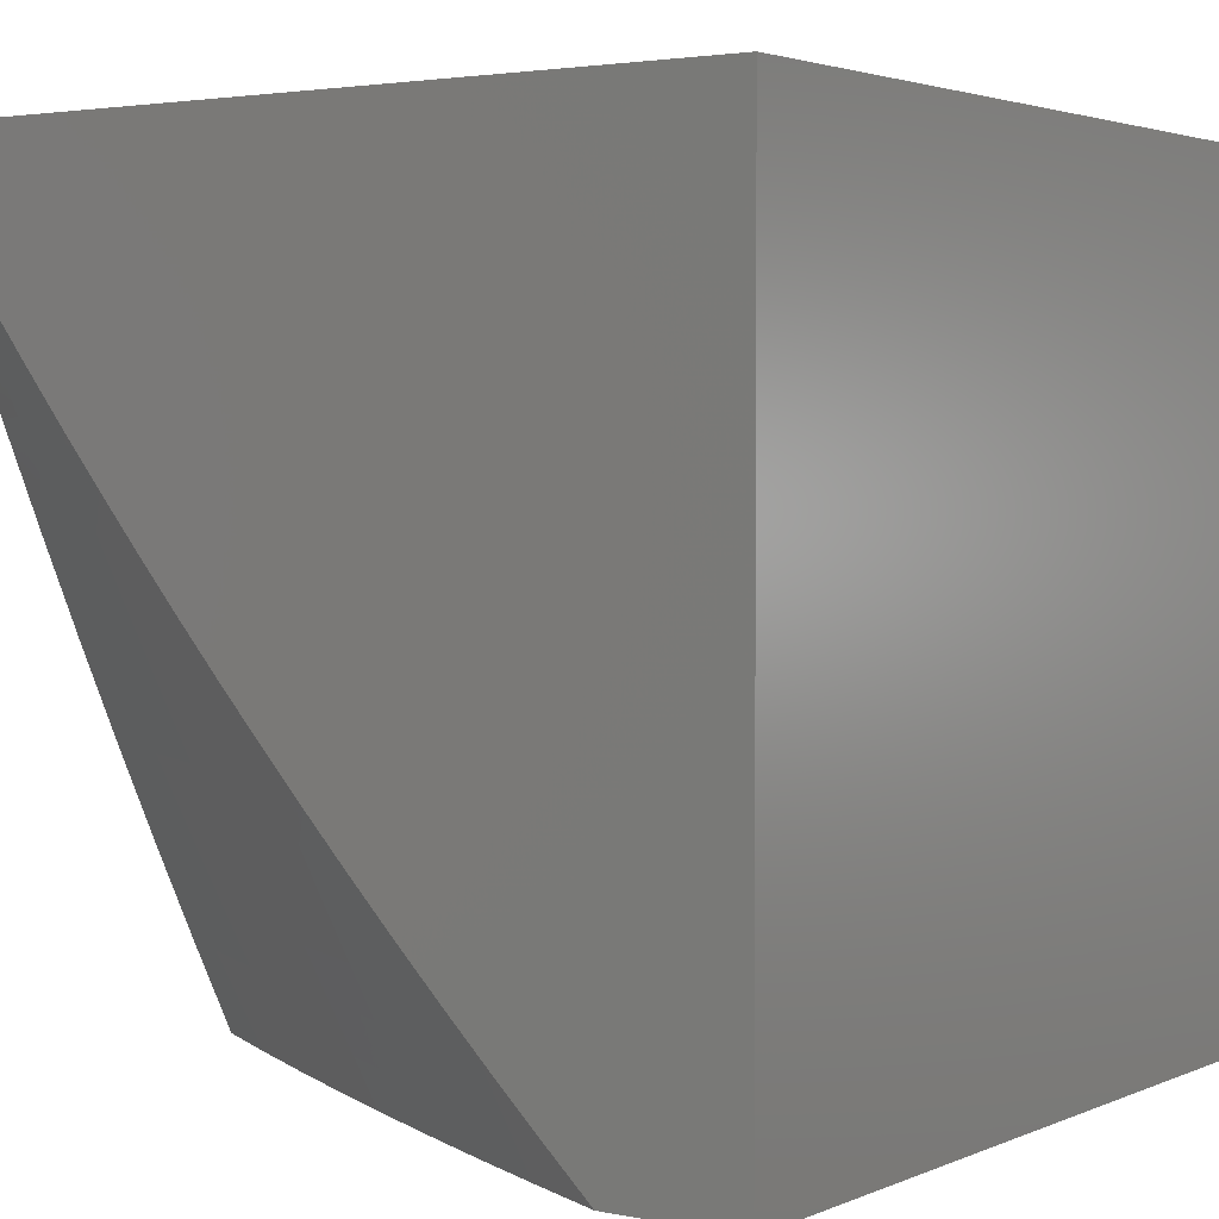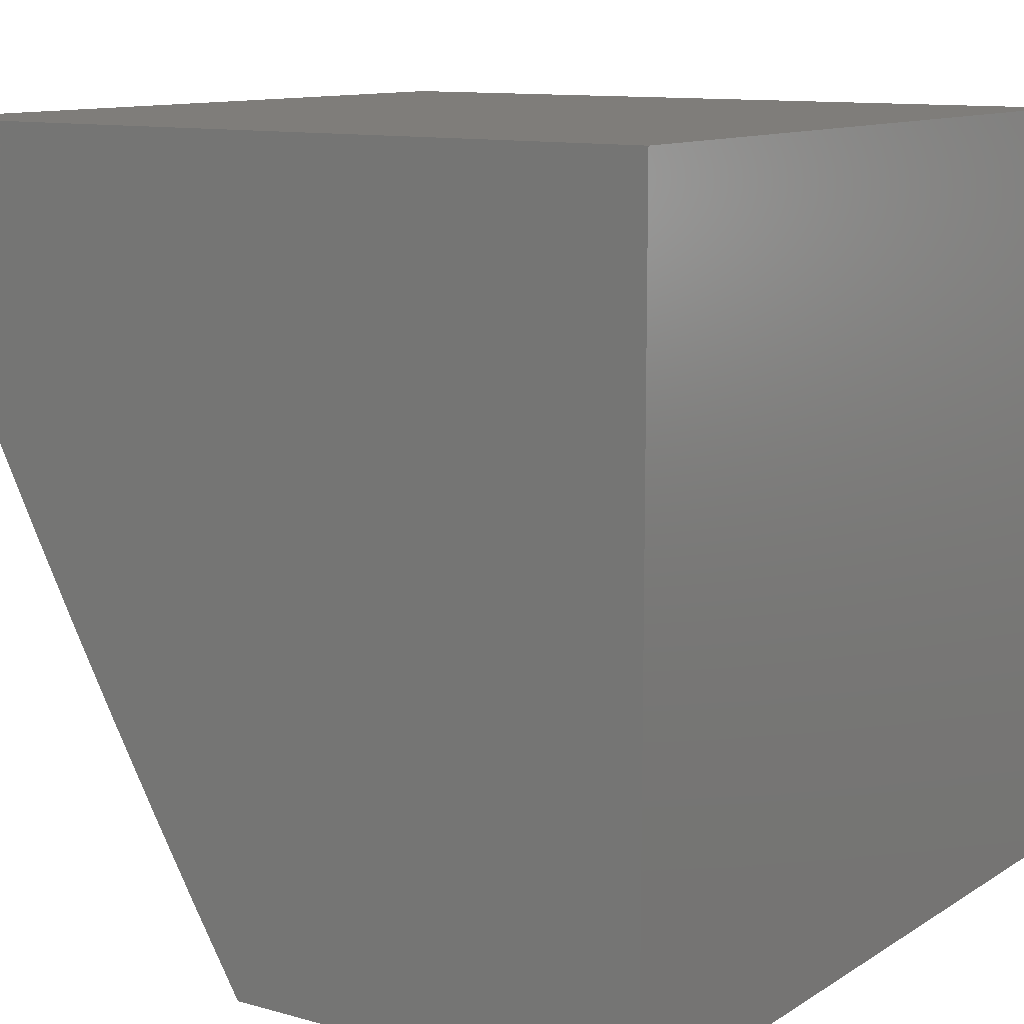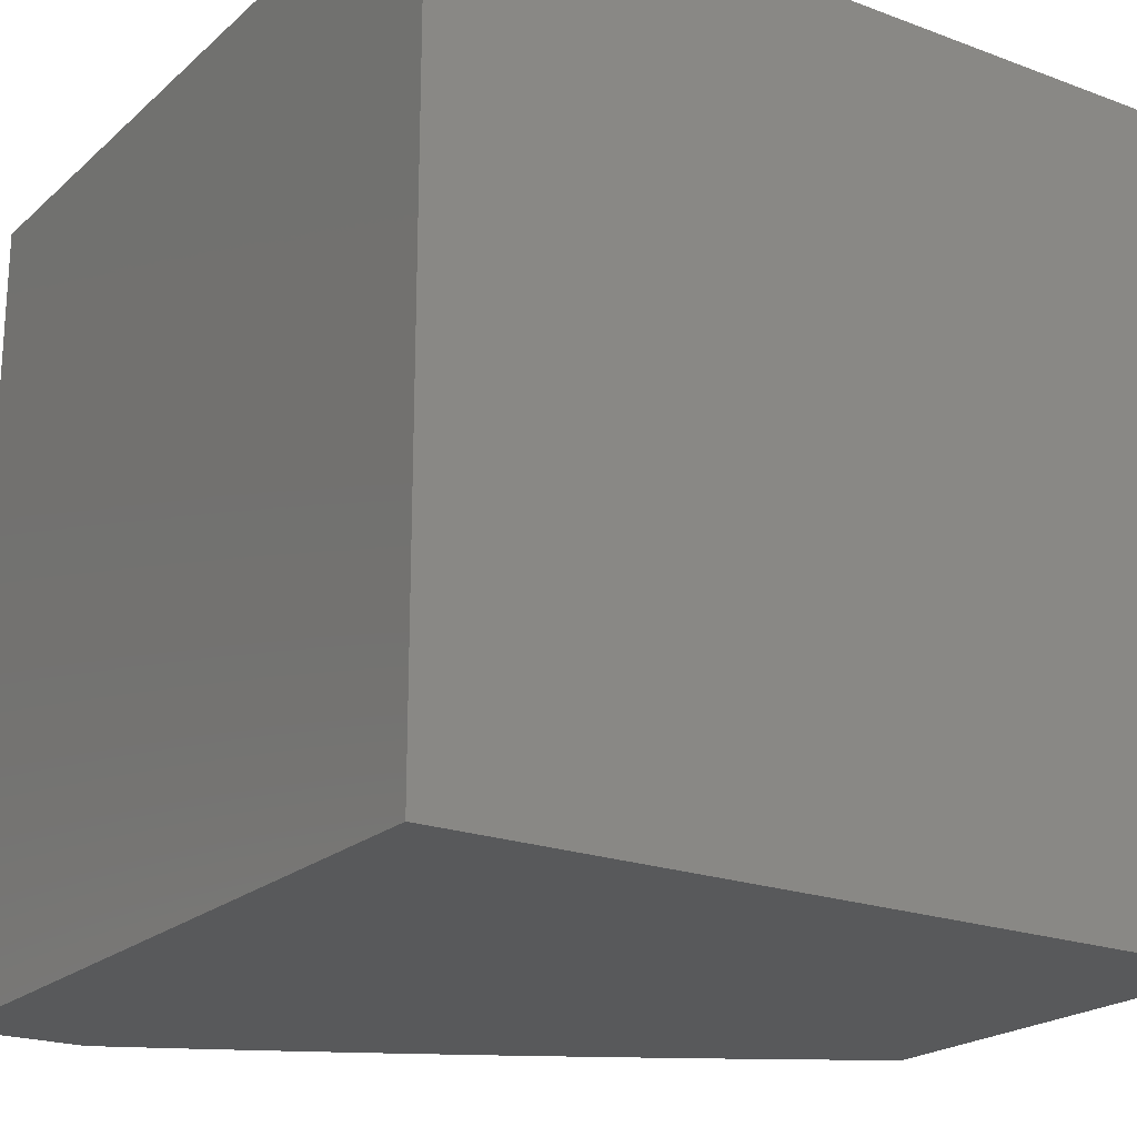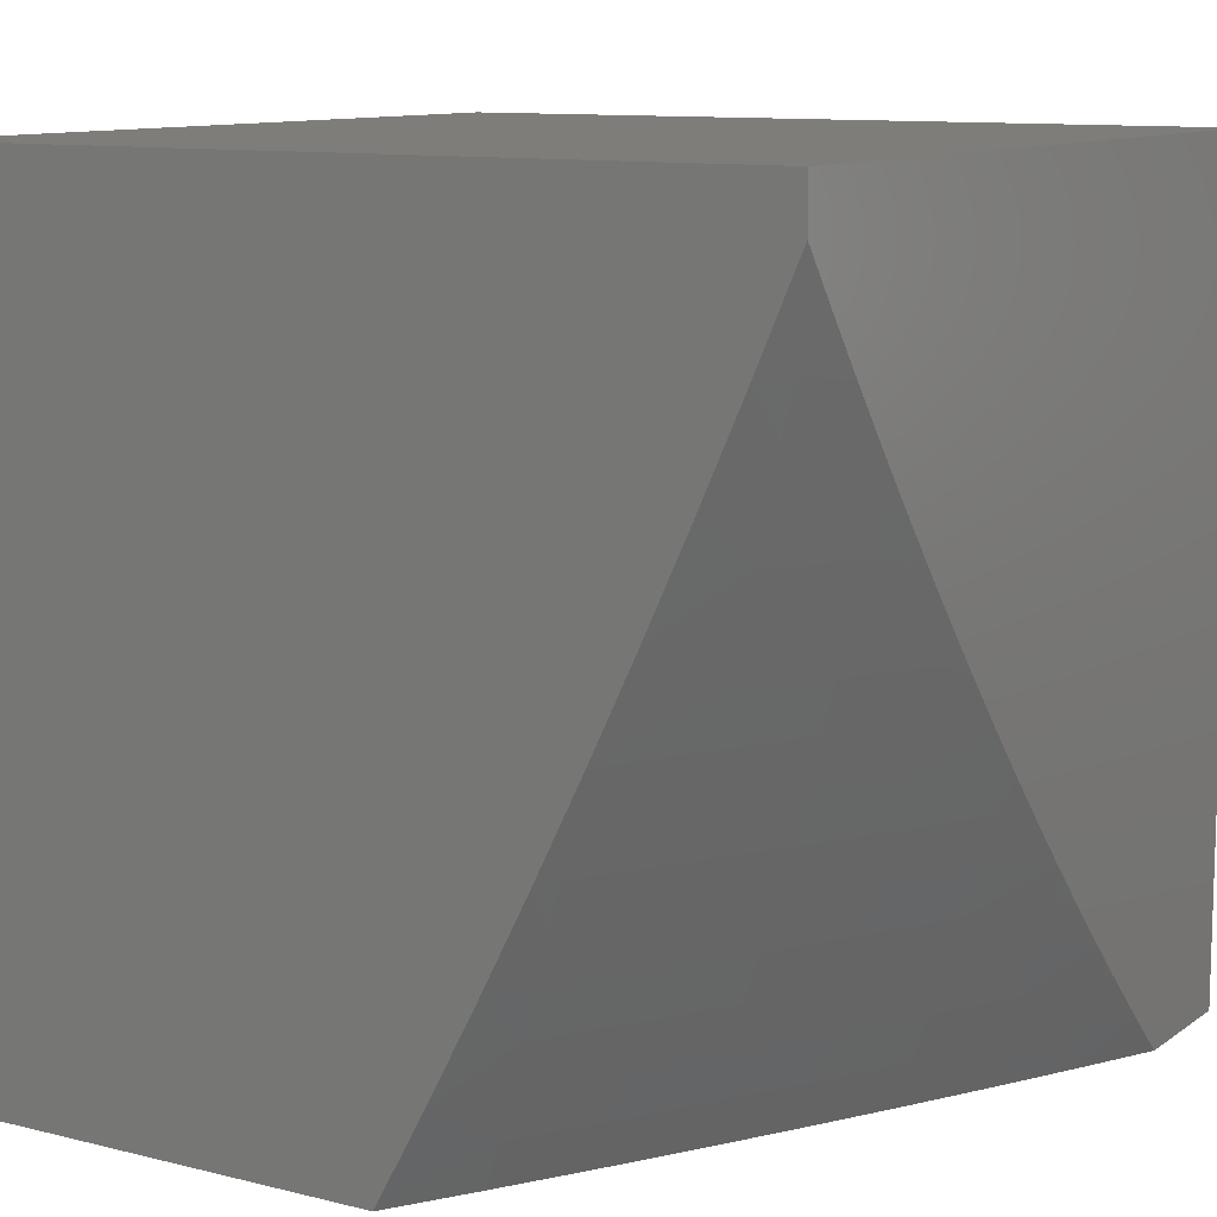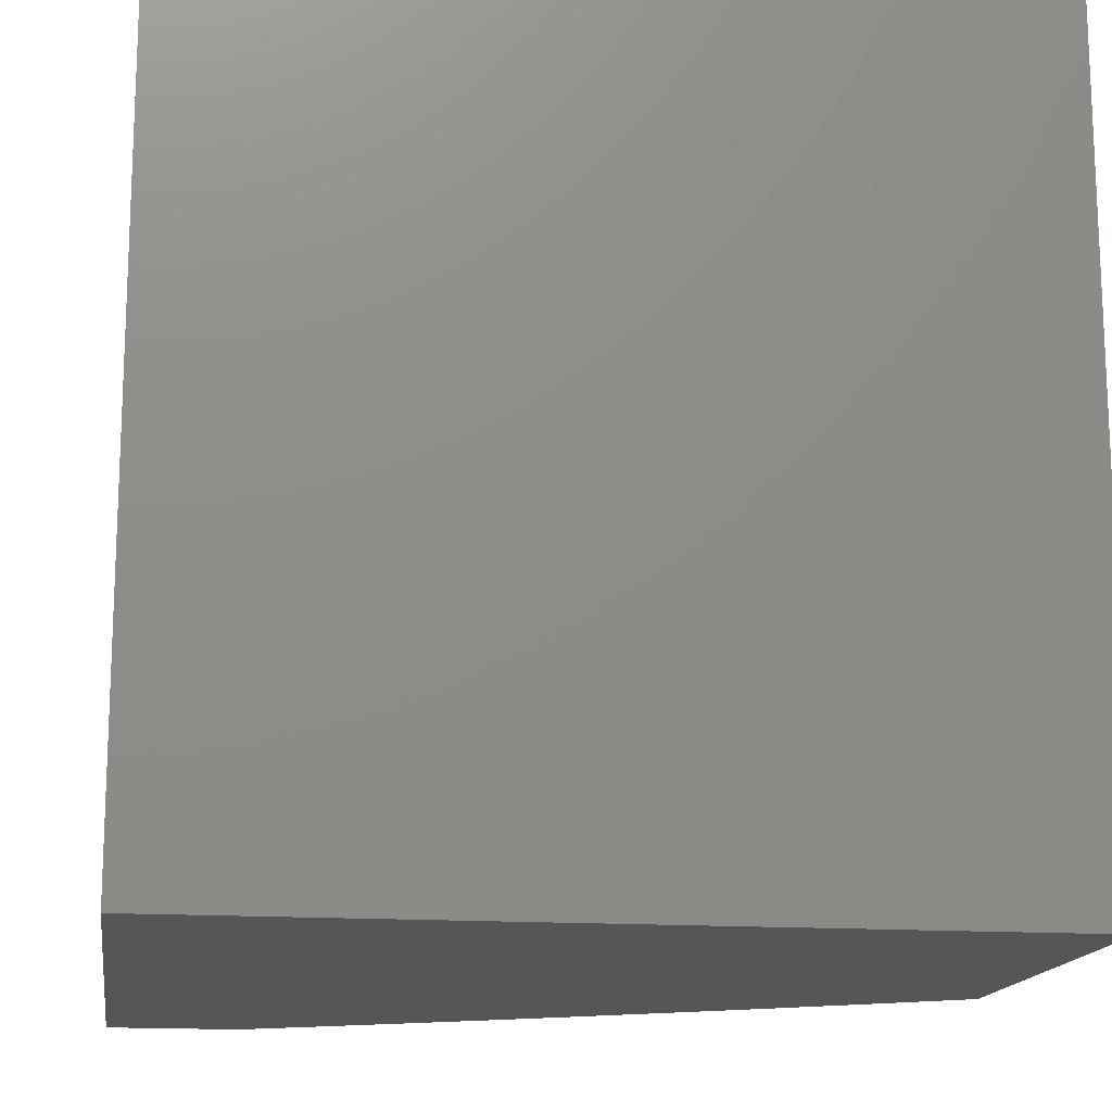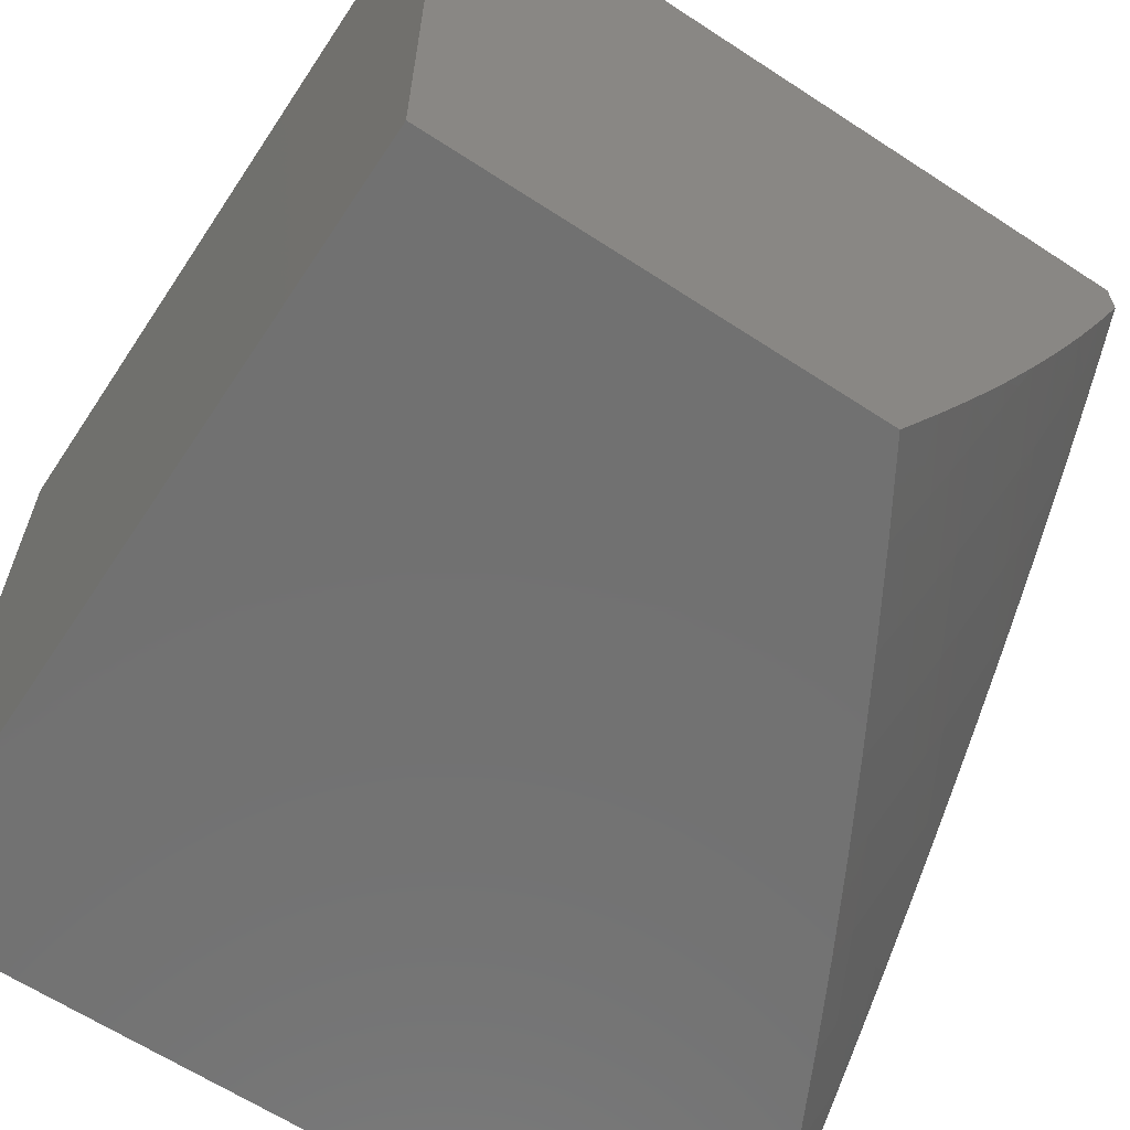
<metadata>
{"format":"stl","ext":"stl","renderer":"f3d","projection":"perspective","resolution":1024,"background":"white","views":[{"elev":2.8,"azim":125.0,"up":"+Z"},{"elev":11.2,"azim":-145.8,"up":"+Y"},{"elev":-21.1,"azim":-123.6,"up":"+Z"},{"elev":10.8,"azim":31.6,"up":"+Z"},{"elev":-15.4,"azim":-98.3,"up":"+Z"},{"elev":-63.3,"azim":-33.5,"up":"+Z"}]}
</metadata>
<code>
# stl→obj: 94 verts, 184 faces
v 8.606 -5 -4.885
v 8.544 -5 -5
v 8.629 -4.912 -4.942
v 8.605 -4.898 -5
v 8.666 -4.796 -5
v 8.69 -4.808 -4.942
v 8.724 -4.692 -5
v 8.749 -4.704 -4.942
v 8.782 -4.588 -5
v 8.807 -4.599 -4.942
v 8.839 -4.484 -5
v 8.864 -4.494 -4.942
v 8.894 -4.378 -5
v 8.919 -4.389 -4.942
v 8.947 -4.272 -5
v 8.972 -4.284 -4.942
v 9 -4.223 -4.946
v 9 -4.28 -4.892
v 9 -4.166 -5
v 8.996 -4.295 -4.884
v 9 -4.336 -4.836
v 8.943 -4.401 -4.884
v 8.966 -4.413 -4.825
v 8.887 -4.507 -4.884
v 8.911 -4.518 -4.825
v 8.831 -4.612 -4.884
v 8.854 -4.624 -4.825
v 8.773 -4.716 -4.884
v 8.796 -4.729 -4.825
v 8.713 -4.821 -4.884
v 8.736 -4.833 -4.825
v 8.652 -4.925 -4.884
v 8.675 -4.938 -4.825
v 8.667 -5 -4.769
v 8.698 -4.951 -4.767
v 8.72 -4.964 -4.708
v 8.782 -4.858 -4.708
v 8.804 -4.871 -4.65
v 8.864 -4.765 -4.65
v 8.886 -4.777 -4.591
v 8.945 -4.671 -4.591
v 8.967 -4.683 -4.532
v 9 -4.605 -4.55
v 9 -4.657 -4.491
v 9 -4.391 -4.78
v 8.99 -4.424 -4.767
v 8.934 -4.53 -4.767
v 8.877 -4.636 -4.767
v 8.819 -4.741 -4.767
v 8.759 -4.846 -4.767
v 9 -4.446 -4.724
v 8.957 -4.542 -4.708
v 9 -4.5 -4.667
v 8.98 -4.553 -4.65
v 9 -4.553 -4.609
v 8.988 -4.694 -4.474
v 9 -4.709 -4.431
v 8.929 -4.8 -4.474
v 8.95 -4.812 -4.415
v 8.869 -4.906 -4.474
v 8.89 -4.918 -4.415
v 8.84 -5 -4.418
v 8.91 -4.929 -4.356
v 8.895 -5 -4.299
v 8.931 -4.941 -4.297
v 8.951 -4.952 -4.238
v 9 -4.858 -4.248
v 9 -4.906 -4.186
v 9 -4.759 -4.371
v 8.971 -4.823 -4.356
v 9 -4.809 -4.31
v 8.992 -4.834 -4.297
v 8.971 -4.963 -4.178
v 9 -4.953 -4.123
v 8.99 -4.974 -4.119
v 9 -5 -4.06
v 8.948 -5 -4.18
v 8.784 -5 -4.536
v 8.847 -4.895 -4.532
v 8.908 -4.789 -4.532
v 8.726 -5 -4.653
v 8.764 -4.988 -4.591
v 8.826 -4.883 -4.591
v 8.742 -4.976 -4.65
v 8.842 -4.753 -4.708
v 8.9 -4.648 -4.708
v 8.923 -4.66 -4.65
v 9 -5 -4
v 9 -4 -4
v 9 -4 -5
v 8 -4 -5
v 8 -5 -5
v 8 -4 -4
v 8 -5 -4
f 1 2 3
f 3 2 4
f 3 4 5
f 3 5 6
f 6 5 7
f 6 7 8
f 8 7 9
f 8 9 10
f 10 9 11
f 10 11 12
f 12 11 13
f 12 13 14
f 14 13 15
f 14 15 16
f 16 15 17
f 16 17 18
f 15 19 17
f 16 18 20
f 20 18 21
f 20 21 22
f 22 21 23
f 22 23 24
f 24 23 25
f 24 25 26
f 26 25 27
f 26 27 28
f 28 27 29
f 28 29 30
f 30 29 31
f 30 31 32
f 32 31 33
f 32 33 1
f 1 33 34
f 34 33 35
f 34 35 36
f 36 35 37
f 36 37 38
f 38 37 39
f 38 39 40
f 40 39 41
f 40 41 42
f 42 41 43
f 42 43 44
f 21 45 23
f 23 45 46
f 23 46 25
f 25 46 47
f 25 47 27
f 27 47 48
f 27 48 29
f 29 48 49
f 29 49 31
f 31 49 50
f 31 50 33
f 33 50 35
f 45 51 46
f 46 51 47
f 47 51 52
f 52 51 53
f 52 53 54
f 54 53 55
f 54 55 43
f 42 44 56
f 56 44 57
f 56 57 58
f 58 57 59
f 58 59 60
f 60 59 61
f 60 61 62
f 62 61 63
f 62 63 64
f 64 63 65
f 64 65 66
f 66 65 67
f 66 67 68
f 57 69 59
f 59 69 70
f 59 70 61
f 61 70 63
f 69 71 70
f 70 71 72
f 70 72 63
f 63 72 65
f 71 67 72
f 72 67 65
f 66 68 73
f 73 68 74
f 73 74 75
f 75 74 76
f 75 76 77
f 64 66 77
f 77 66 73
f 77 73 75
f 62 78 60
f 60 78 79
f 60 79 58
f 58 79 80
f 58 80 56
f 56 80 42
f 81 82 78
f 78 82 83
f 78 83 79
f 79 83 80
f 34 36 81
f 81 36 84
f 81 84 82
f 82 84 83
f 32 1 3
f 30 32 3
f 37 35 50
f 83 84 38
f 38 84 36
f 28 30 6
f 6 30 3
f 37 50 85
f 85 50 49
f 85 49 86
f 86 49 48
f 86 48 52
f 52 48 47
f 80 83 40
f 40 83 38
f 26 28 8
f 8 28 6
f 37 85 39
f 39 85 87
f 39 87 41
f 41 87 43
f 87 85 86
f 42 80 40
f 24 26 10
f 10 26 8
f 52 54 86
f 86 54 87
f 54 43 87
f 22 24 12
f 12 24 10
f 12 14 22
f 22 14 16
f 22 16 20
f 76 74 88
f 88 74 68
f 88 68 89
f 89 68 67
f 89 67 71
f 71 69 89
f 89 69 57
f 89 57 44
f 44 43 89
f 89 43 55
f 89 55 53
f 53 51 89
f 89 51 45
f 89 45 21
f 89 21 90
f 90 21 18
f 90 18 17
f 17 19 90
f 19 15 90
f 90 15 91
f 91 15 13
f 91 13 11
f 11 9 91
f 91 9 7
f 91 7 5
f 91 5 92
f 92 5 4
f 92 4 2
f 89 93 88
f 88 93 94
f 2 1 92
f 92 1 34
f 92 34 94
f 94 34 81
f 94 81 78
f 78 62 94
f 94 62 64
f 94 64 77
f 76 88 77
f 77 88 94
f 93 91 94
f 94 91 92
f 89 90 93
f 93 90 91

</code>
